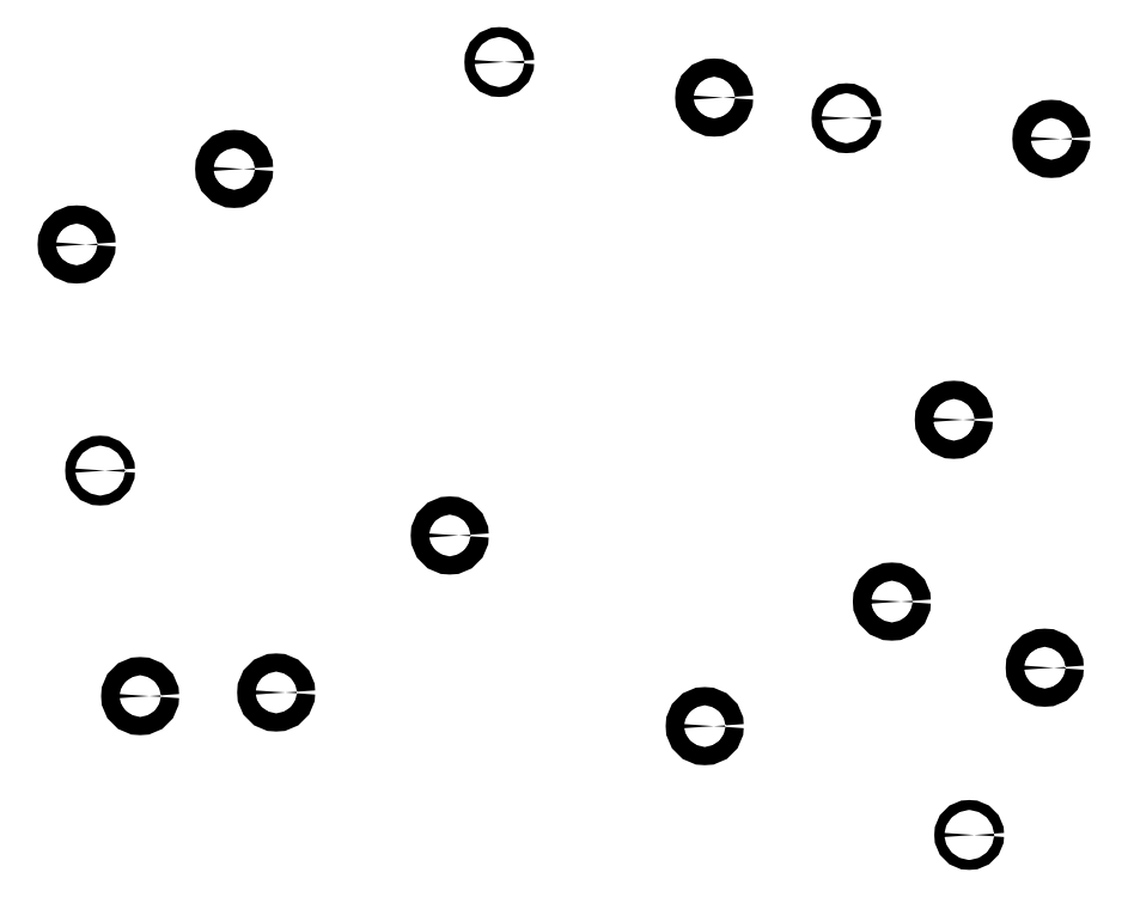
<metadata>
{"format":"dxf","ext":"dxf","renderer":"ezdxf+matplotlib","layout":"modelspace","background":"white","min_lineweight":24,"dpi":150}
</metadata>
<code>
0
SECTION
2
ENTITIES
0
CIRCLE
8
0
10
91.91
20
-28.79
40
0.6
0
CIRCLE
8
0
10
-13.26
20
15.3
40
0.6
0
CIRCLE
8
0
10
35.05
20
64.75
40
0.6
0
CIRCLE
8
0
10
77.05
20
57.95
40
0.6
0
CIRCLE
8
0
10
101.8
20
55.45
40
1.1
0
CIRCLE
8
0
10
90.05
20
21.45
40
1.1
0
CIRCLE
8
0
10
82.55
20
-0.5498
40
1.1
0
CIRCLE
8
0
10
101
20
-8.55
40
1.1
0
CIRCLE
8
0
10
59.91
20
-15.62
40
1.1
0
CIRCLE
8
0
10
29.05
20
7.45
40
1.1
0
CIRCLE
8
0
10
8.048
20
-11.55
40
1.1
0
CIRCLE
8
0
10
-8.414
20
-11.99
40
1.1
0
CIRCLE
8
0
10
-16.1
20
42.68
40
1.1
0
CIRCLE
8
0
10
2.962
20
51.81
40
1.1
0
CIRCLE
8
0
10
61.05
20
60.45
40
1.1
0
ENDSEC
0
EOF

</code>
